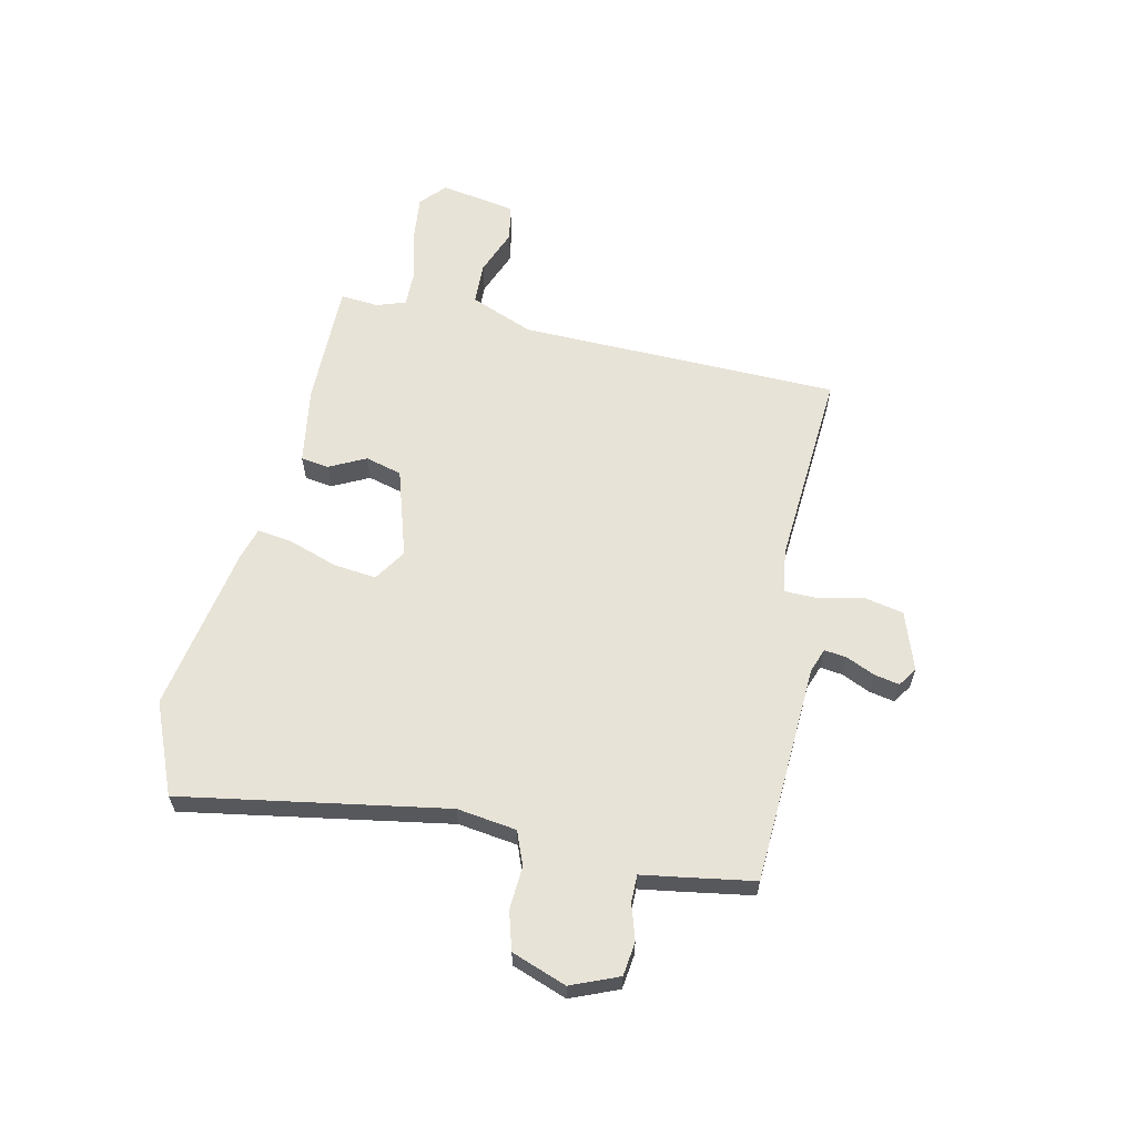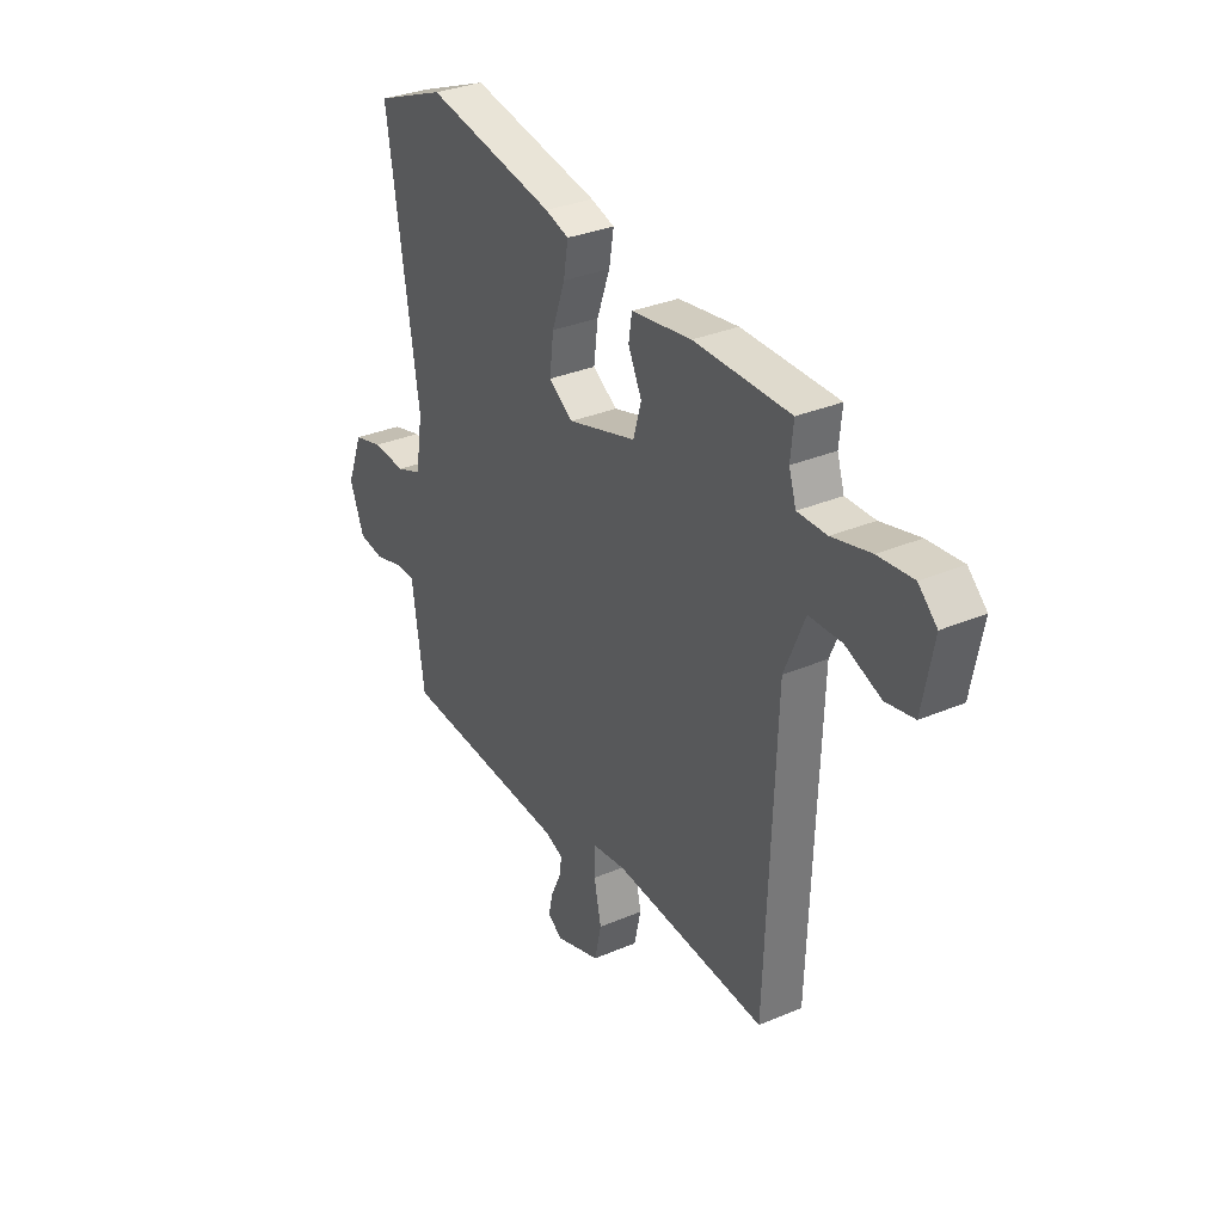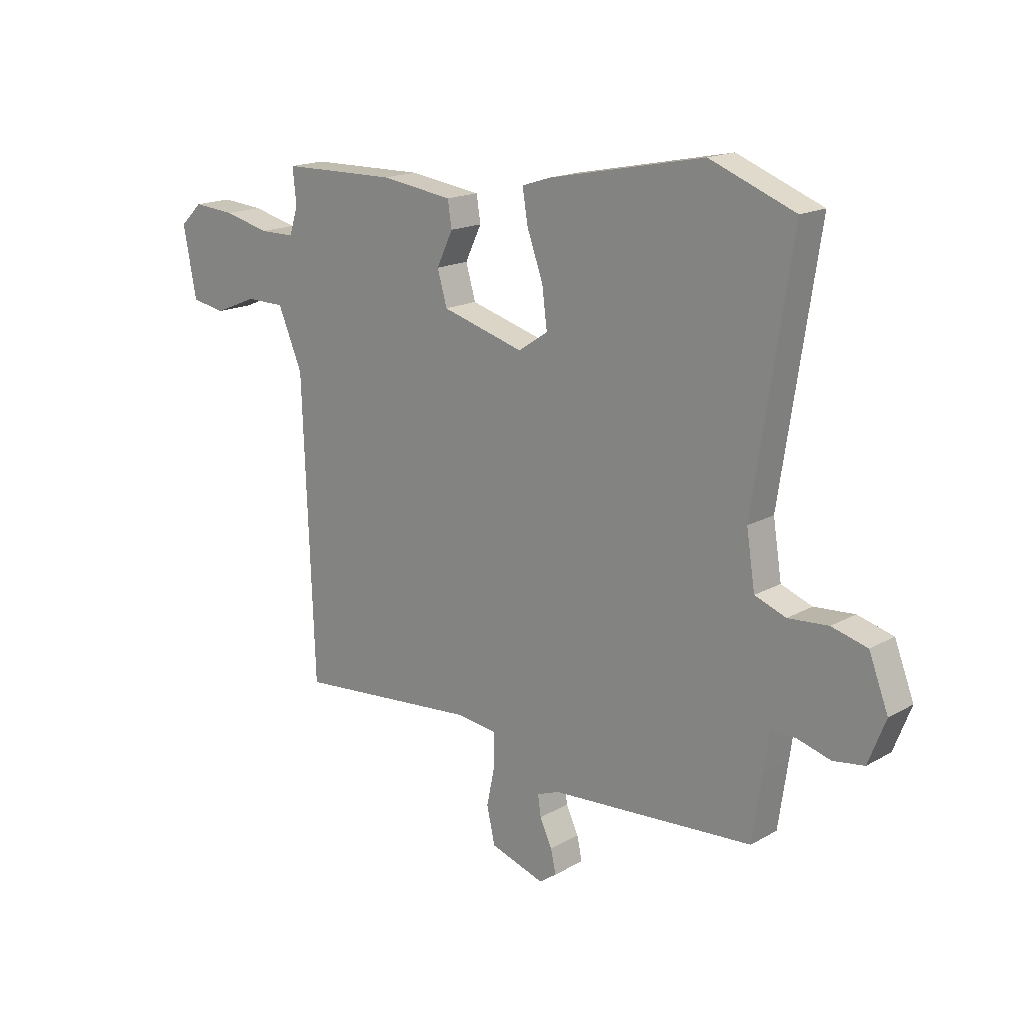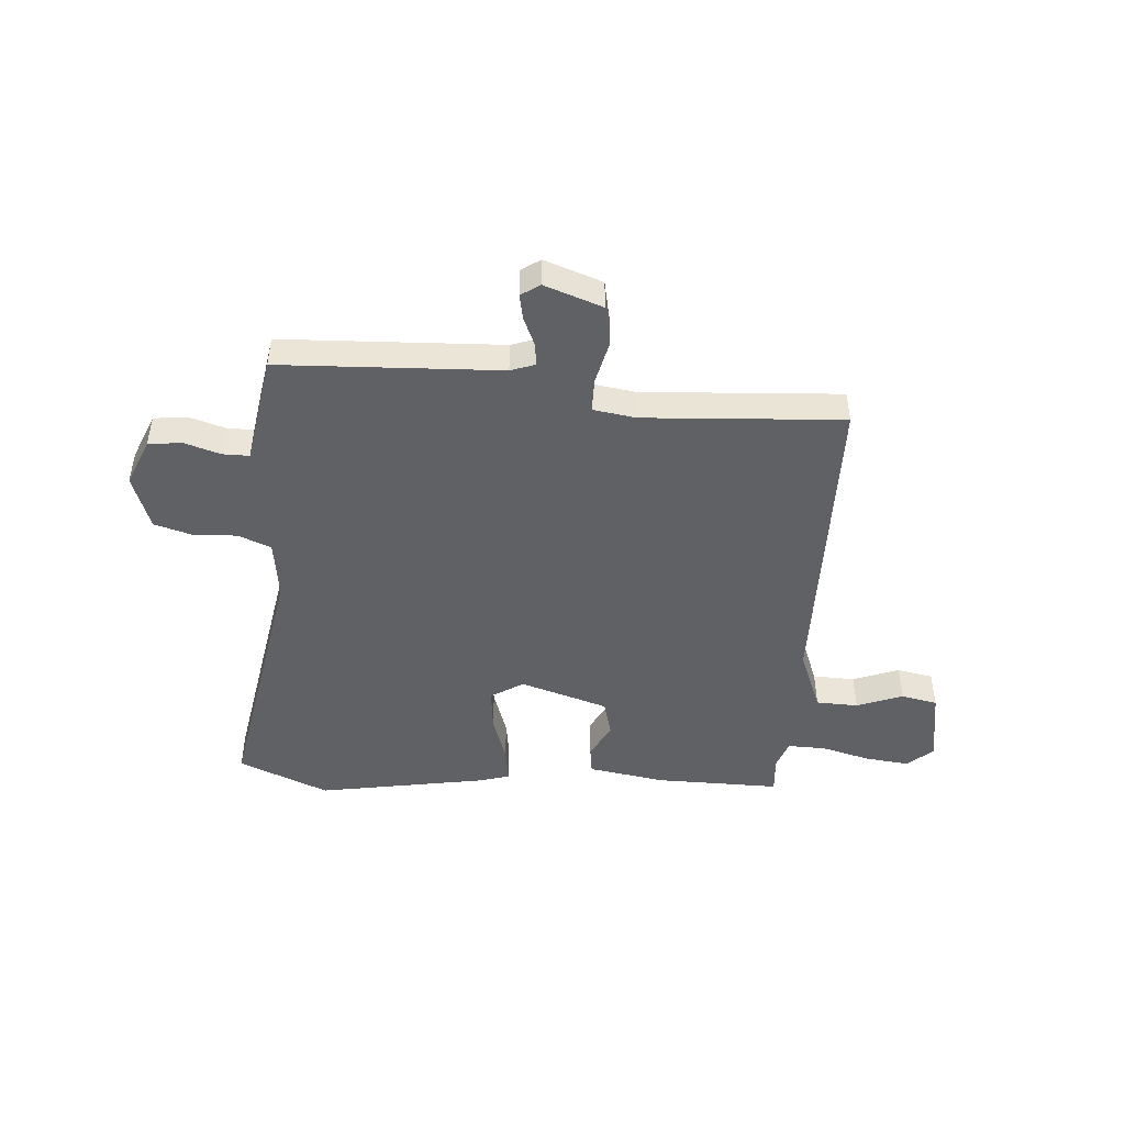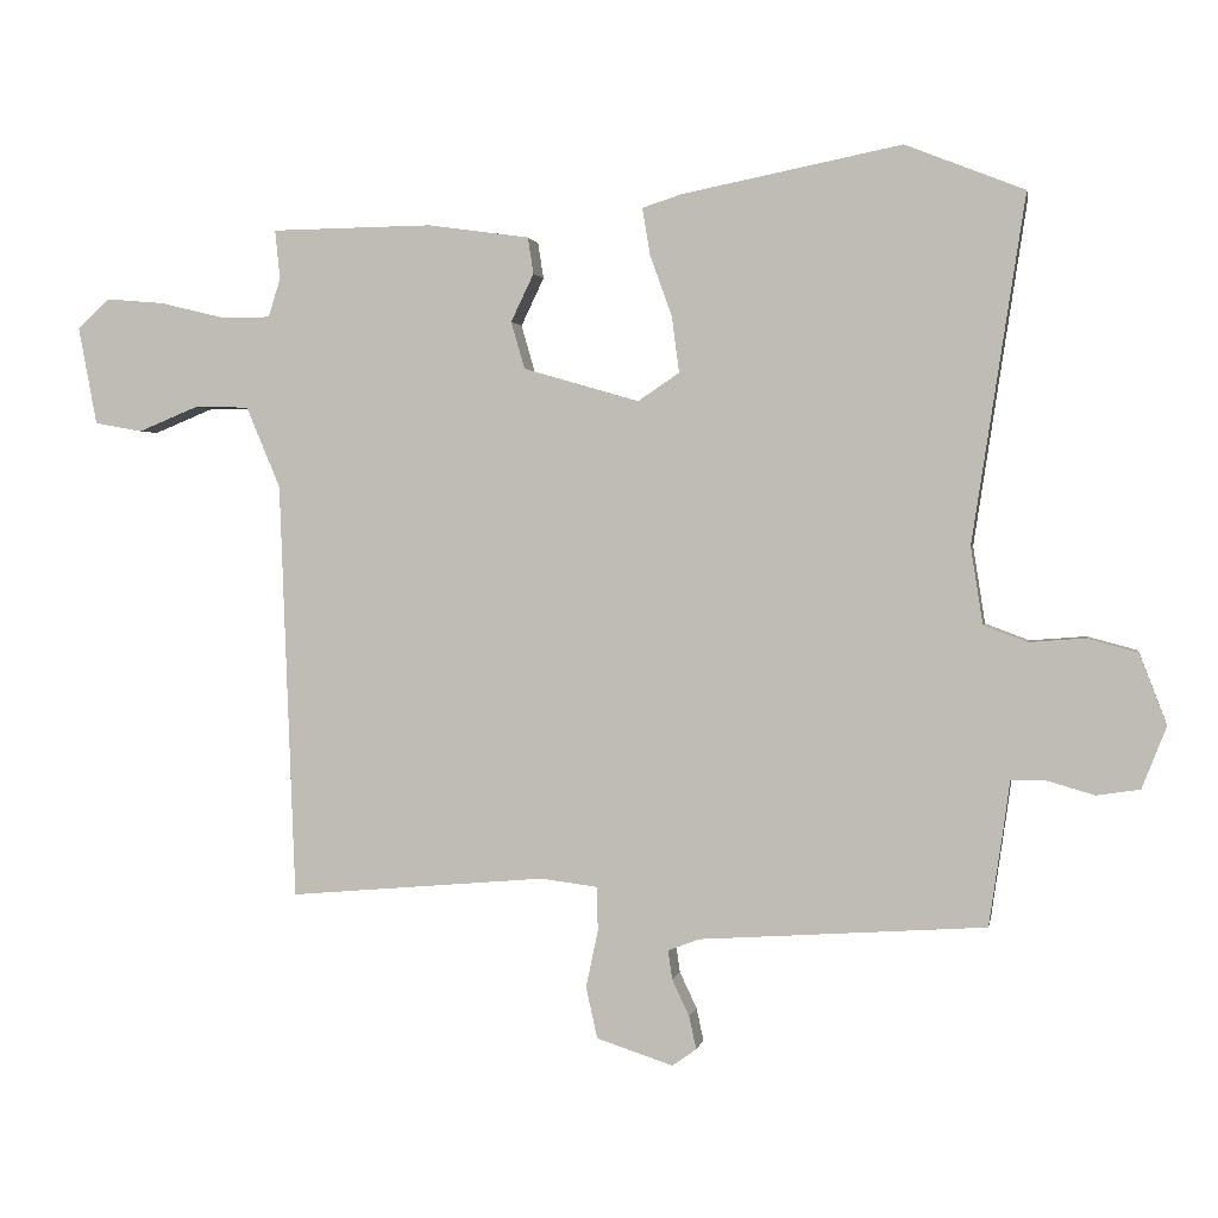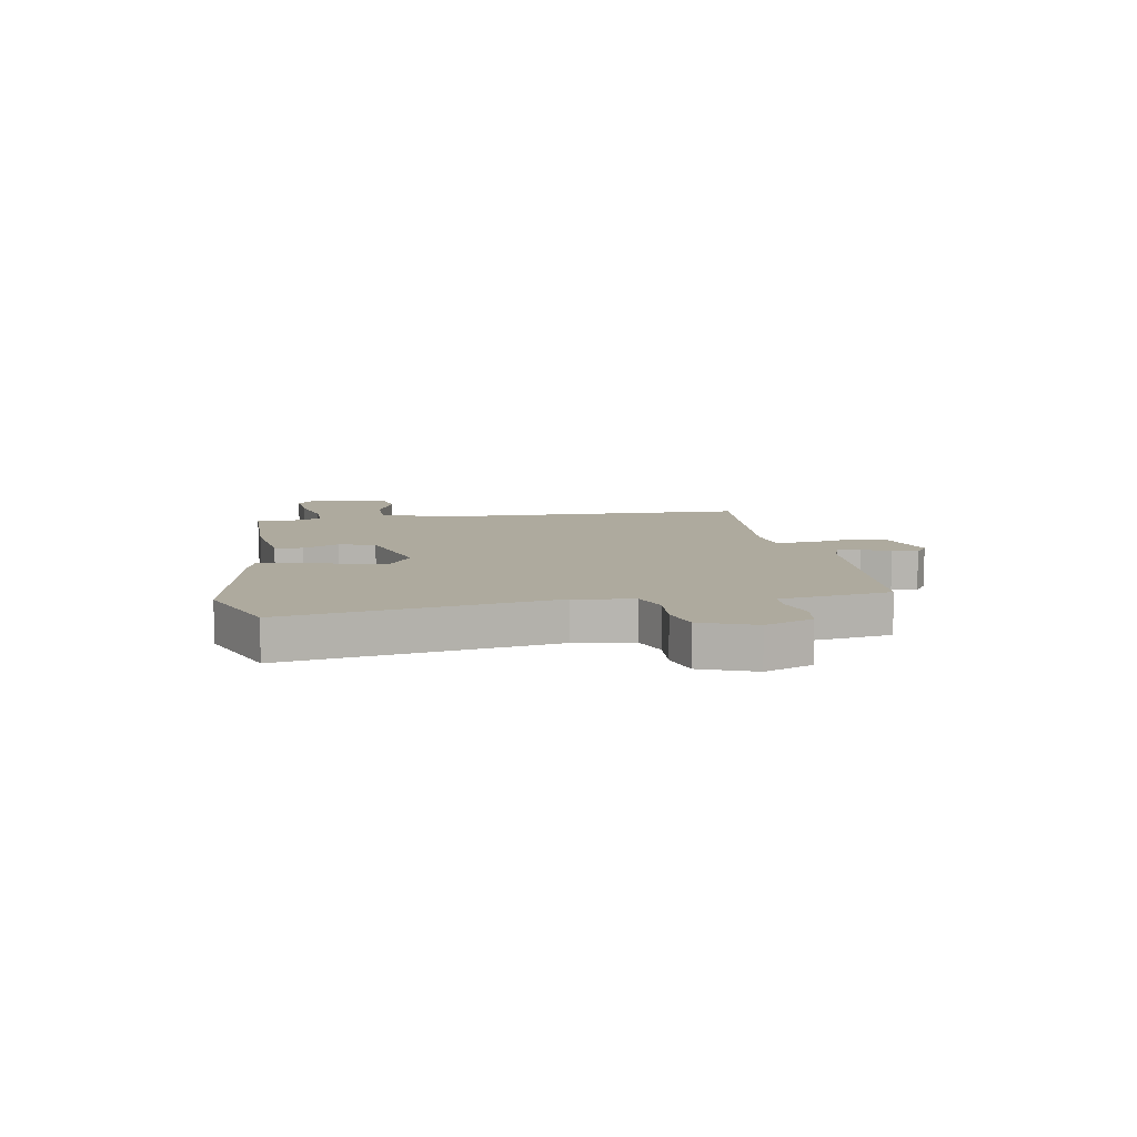
<metadata>
{"format":"obj","ext":"obj","renderer":"f3d","projection":"perspective","resolution":1024,"background":"white","views":[{"elev":61.6,"azim":101.4,"up":"+Y"},{"elev":32.1,"azim":-120.8,"up":"+Z"},{"elev":16.9,"azim":41.6,"up":"+Z"},{"elev":-46.8,"azim":174.4,"up":"+Y"},{"elev":1.6,"azim":10.3,"up":"+Z"},{"elev":9.2,"azim":79.9,"up":"+Y"}]}
</metadata>
<code>
v 0.489 0.07 -0.522
v 0.088 0.07 -0.549
v 0.044 0.07 -0.566
v 0.05 0.07 -0.607
v 0.074 0.07 -0.658
v 0.084 0.07 -0.704
v 0.05 0.07 -0.728
v -0.057 0.07 -0.693
v -0.073 0.07 -0.621
v -0.056 0.07 -0.54
v -0.058 0.07 -0.479
v -0.137 0.07 -0.469
v -0.498 0.07 -0.5
v -0.52 0.07 0.085
v -0.568 0.07 0.199
v -0.645 0.07 0.2
v -0.728 0.07 0.166
v -0.795 0.07 0.178
v -0.821 0.07 0.315
v -0.777 0.07 0.357
v -0.695 0.07 0.35
v -0.604 0.07 0.328
v -0.535 0.07 0.328
v -0.518 0.07 0.382
v -0.525 0.07 0.451
v -0.298 0.07 0.454
v -0.156 0.07 0.434
v -0.148 0.07 0.383
v -0.18 0.07 0.316
v -0.161 0.07 0.25
v 0.001 0.07 0.203
v 0.059 0.07 0.242
v 0.049 0.07 0.32
v 0.018 0.07 0.406
v 0.007 0.07 0.472
v 0.063 0.07 0.49
v 0.37 0.07 0.551
v 0.537 0.07 0.485
v 0.463 0.07 0.001
v 0.48 0.07 -0.107
v 0.541 0.07 -0.13
v 0.62 0.07 -0.124
v 0.69 0.07 -0.143
v 0.728 0.07 -0.242
v 0.694 0.07 -0.329
v 0.633 0.07 -0.338
v 0.567 0.07 -0.319
v 0.518 0.07 -0.32
v 0.508 0.07 -0.392
v 0.489 0 -0.522
v 0.088 0 -0.549
v 0.044 0 -0.566
v 0.05 0 -0.607
v 0.074 0 -0.658
v 0.084 0 -0.704
v 0.05 0 -0.728
v -0.057 0 -0.693
v -0.073 0 -0.621
v -0.056 0 -0.54
v -0.058 0 -0.479
v -0.137 0 -0.469
v -0.498 0 -0.5
v -0.52 0 0.085
v -0.568 0 0.199
v -0.645 0 0.2
v -0.728 0 0.166
v -0.795 0 0.178
v -0.821 0 0.315
v -0.777 0 0.357
v -0.695 0 0.35
v -0.604 0 0.328
v -0.535 0 0.328
v -0.518 0 0.382
v -0.525 0 0.451
v -0.298 0 0.454
v -0.156 0 0.434
v -0.148 0 0.383
v -0.18 0 0.316
v -0.161 0 0.25
v 0.001 0 0.203
v 0.059 0 0.242
v 0.049 0 0.32
v 0.018 0 0.406
v 0.007 0 0.472
v 0.063 0 0.49
v 0.37 0 0.551
v 0.537 0 0.485
v 0.463 0 0.001
v 0.48 0 -0.107
v 0.541 0 -0.13
v 0.62 0 -0.124
v 0.69 0 -0.143
v 0.728 0 -0.242
v 0.694 0 -0.329
v 0.633 0 -0.338
v 0.567 0 -0.319
v 0.518 0 -0.32
v 0.508 0 -0.392
f 48 49 1 2
f 44 45 46 47
f 44 47 48
f 41 42 43 44
f 40 41 44 48
f 36 37 38 39
f 36 39 40
f 33 34 35 36
f 32 33 36 40
f 31 32 40 48
f 26 27 28 29
f 24 25 26 29
f 23 24 29 30
f 22 23 30 31
f 20 21 22
f 16 17 18 19
f 15 16 19 20
f 12 13 14
f 11 12 14 15
f 7 8 9 10
f 7 10 11
f 4 5 6 7
f 3 4 7 11
f 2 3 11 15
f 31 48 2 15
f 15 20 22 31
f 51 50 98 97
f 96 95 94 93
f 97 96 93
f 93 92 91 90
f 97 93 90 89
f 88 87 86 85
f 89 88 85
f 85 84 83 82
f 89 85 82 81
f 97 89 81 80
f 78 77 76 75
f 78 75 74 73
f 79 78 73 72
f 80 79 72 71
f 71 70 69
f 68 67 66 65
f 69 68 65 64
f 63 62 61
f 64 63 61 60
f 59 58 57 56
f 60 59 56
f 56 55 54 53
f 60 56 53 52
f 64 60 52 51
f 64 51 97 80
f 80 71 69 64
f 1 50 51 2
f 2 51 52 3
f 3 52 53 4
f 4 53 54 5
f 5 54 55 6
f 6 55 56 7
f 7 56 57 8
f 8 57 58 9
f 9 58 59 10
f 10 59 60 11
f 11 60 61 12
f 12 61 62 13
f 13 62 63 14
f 14 63 64 15
f 15 64 65 16
f 16 65 66 17
f 17 66 67 18
f 18 67 68 19
f 19 68 69 20
f 20 69 70 21
f 21 70 71 22
f 22 71 72 23
f 23 72 73 24
f 24 73 74 25
f 25 74 75 26
f 26 75 76 27
f 27 76 77 28
f 28 77 78 29
f 29 78 79 30
f 30 79 80 31
f 31 80 81 32
f 32 81 82 33
f 33 82 83 34
f 34 83 84 35
f 35 84 85 36
f 36 85 86 37
f 37 86 87 38
f 38 87 88 39
f 39 88 89 40
f 40 89 90 41
f 41 90 91 42
f 42 91 92 43
f 43 92 93 44
f 44 93 94 45
f 45 94 95 46
f 46 95 96 47
f 47 96 97 48
f 48 97 98 49
f 49 98 50 1

</code>
